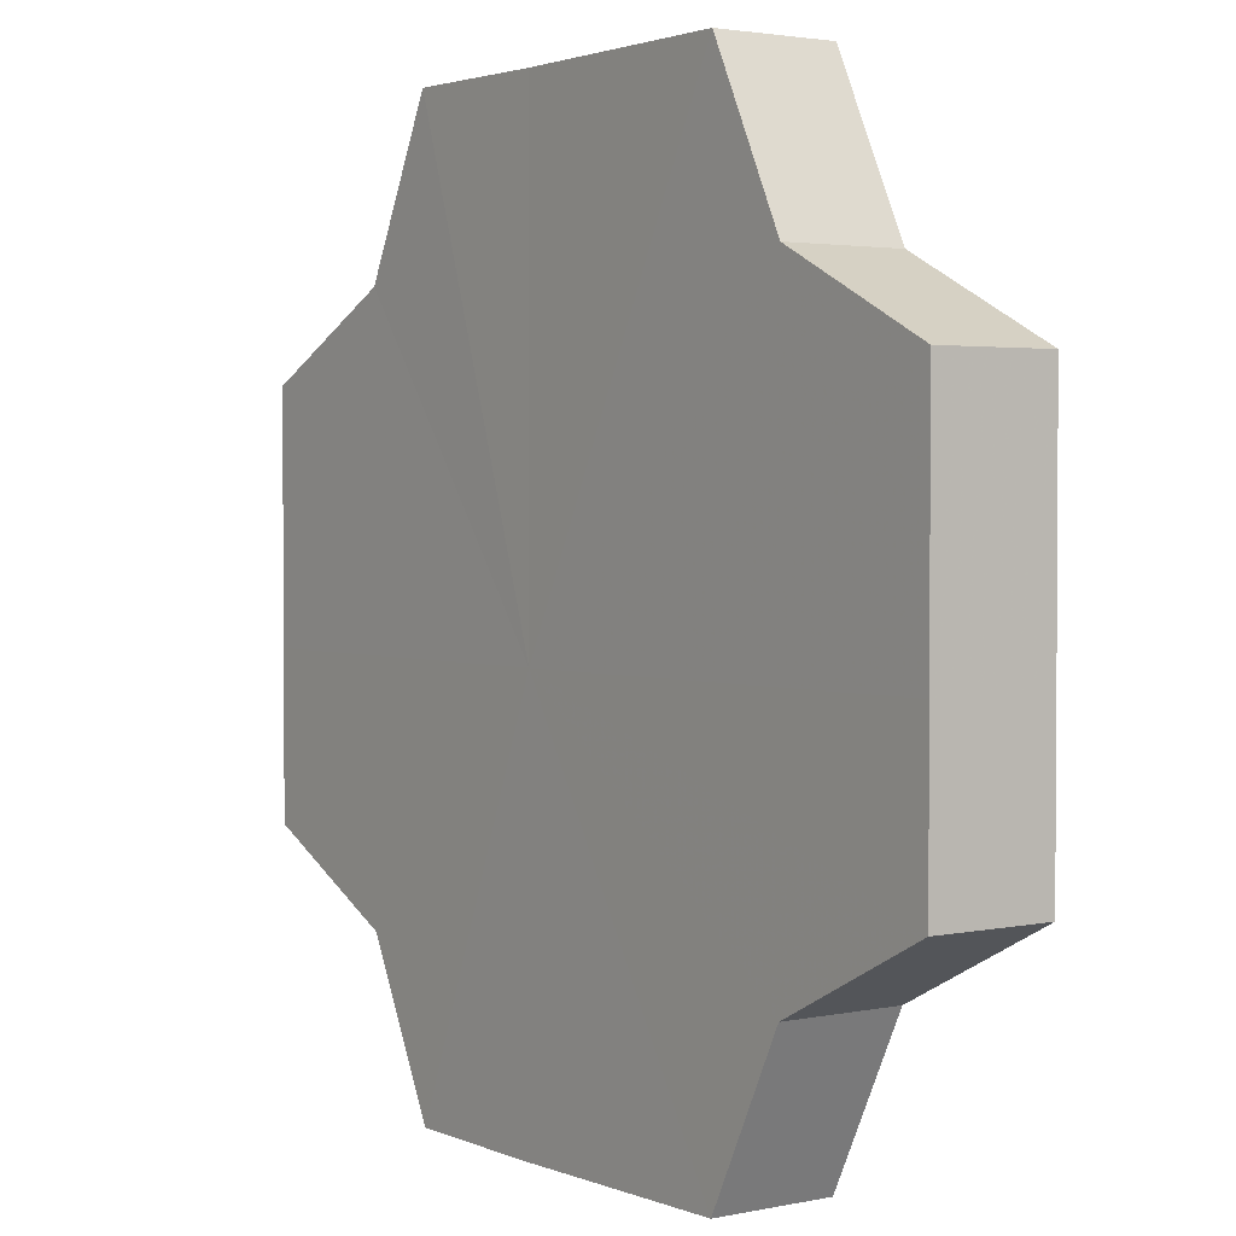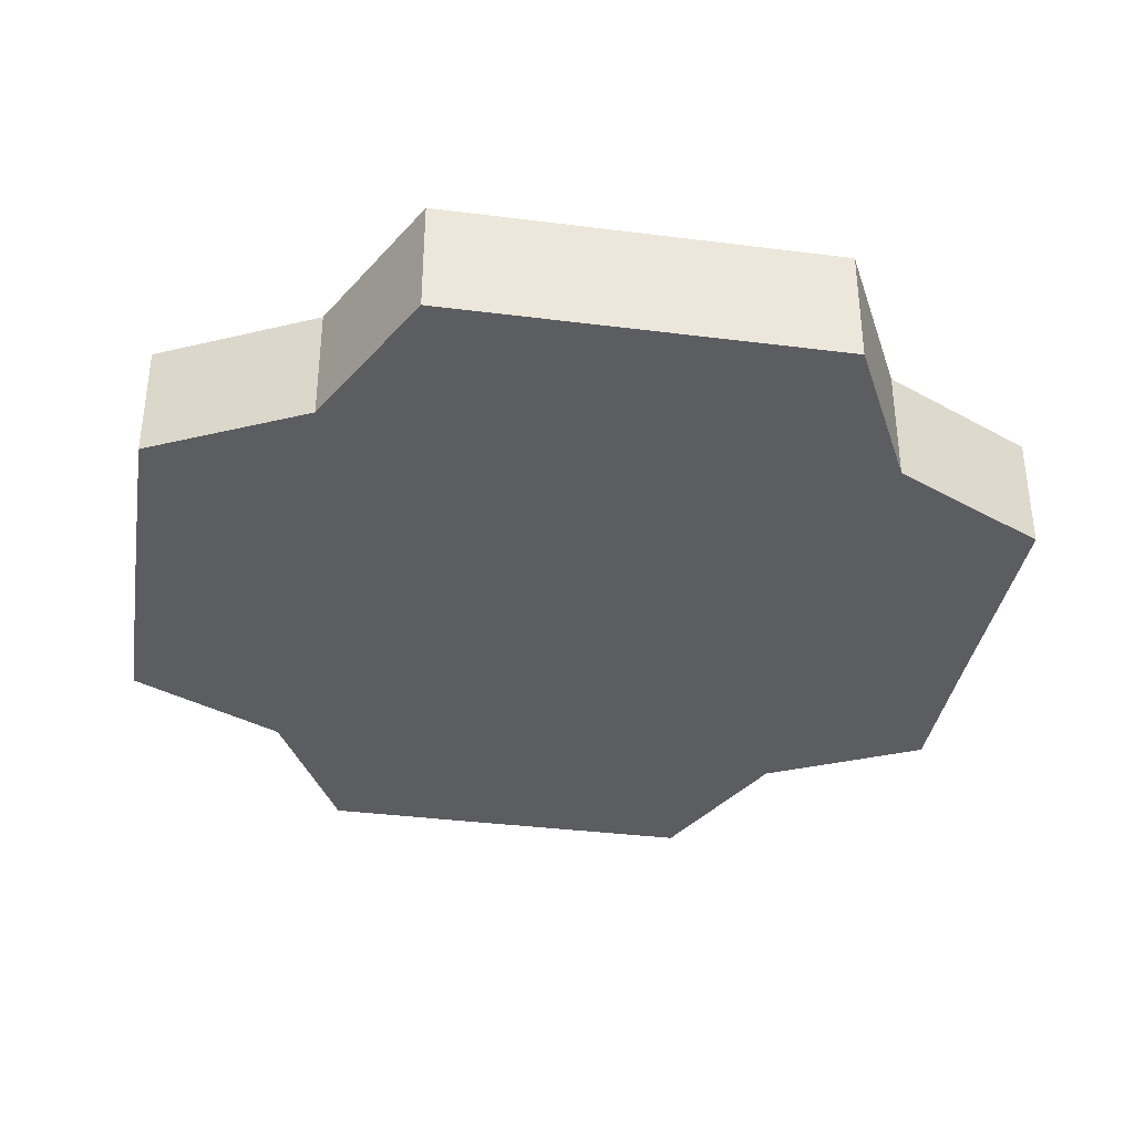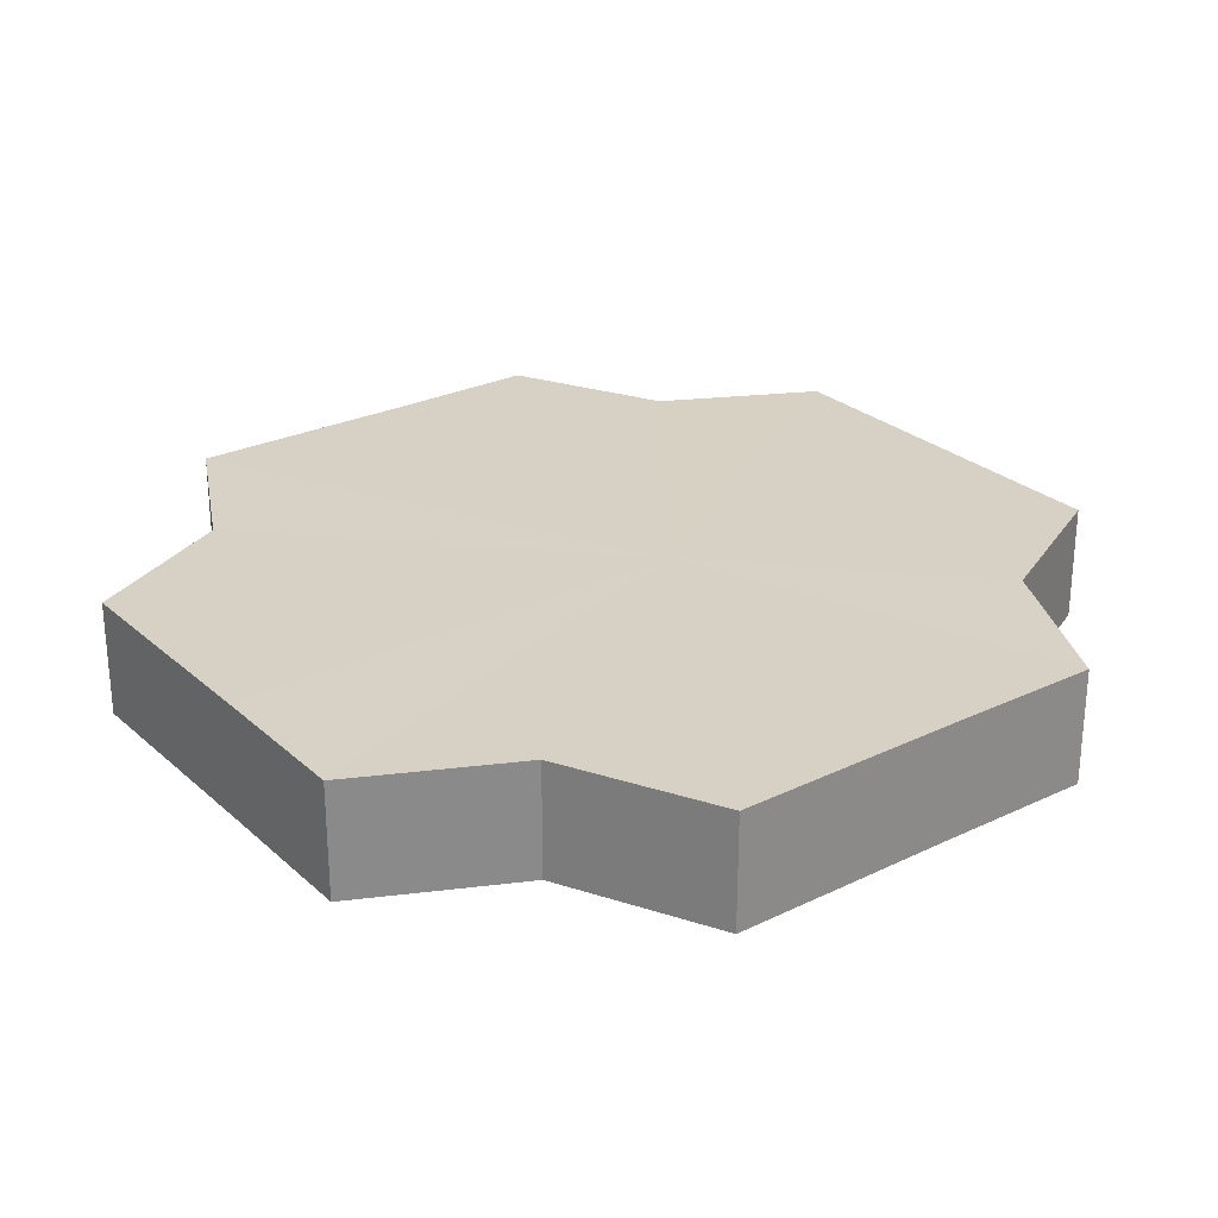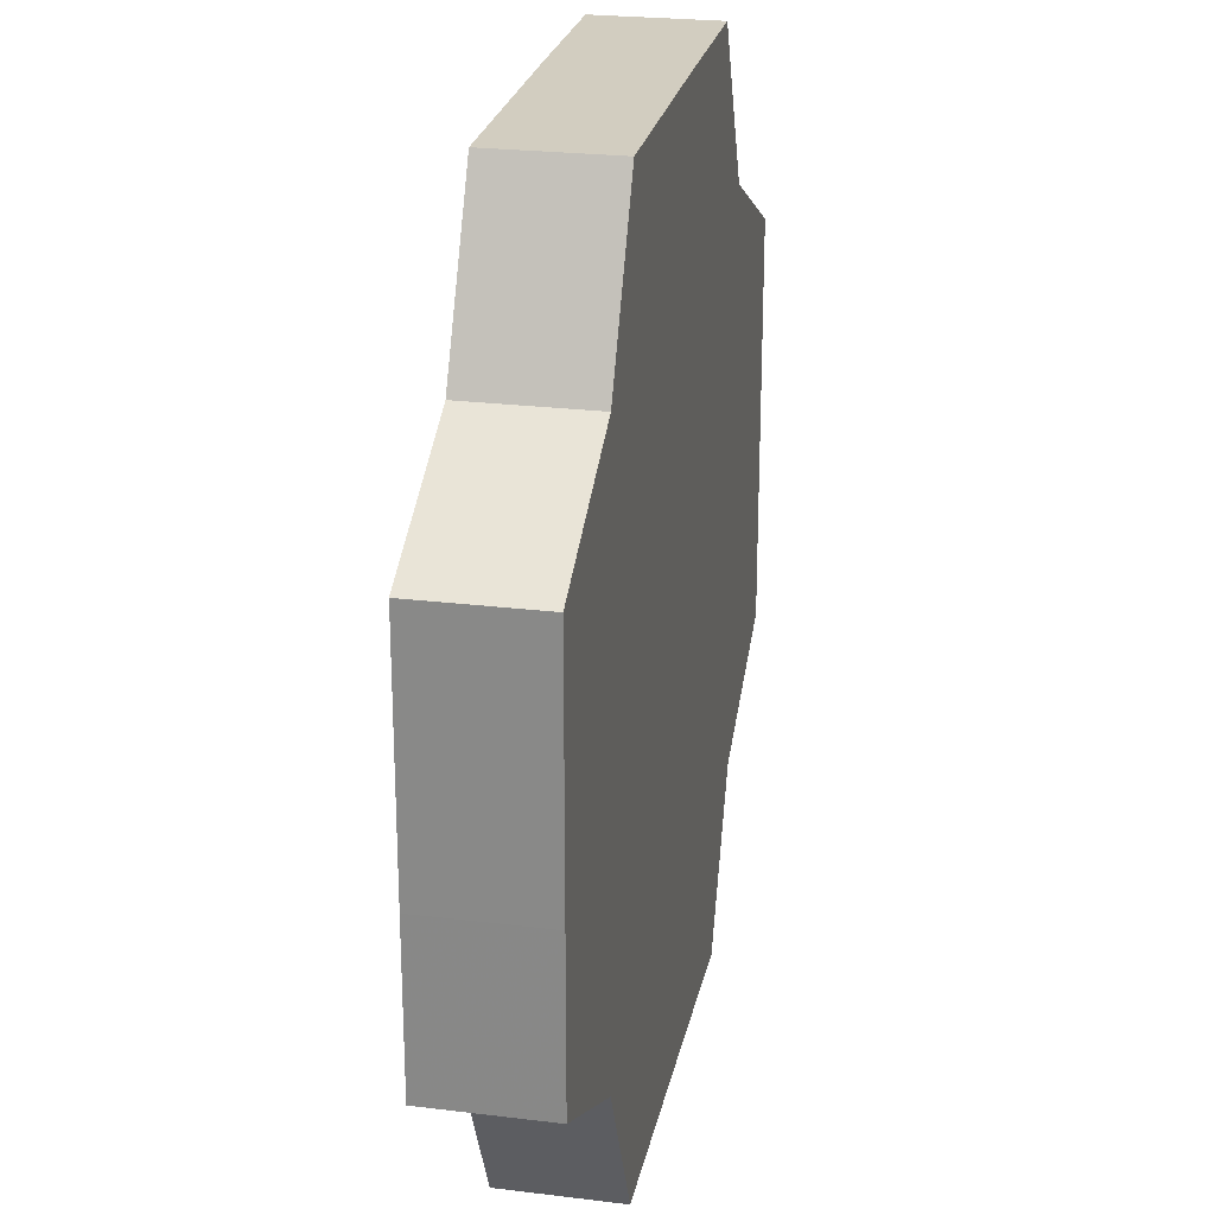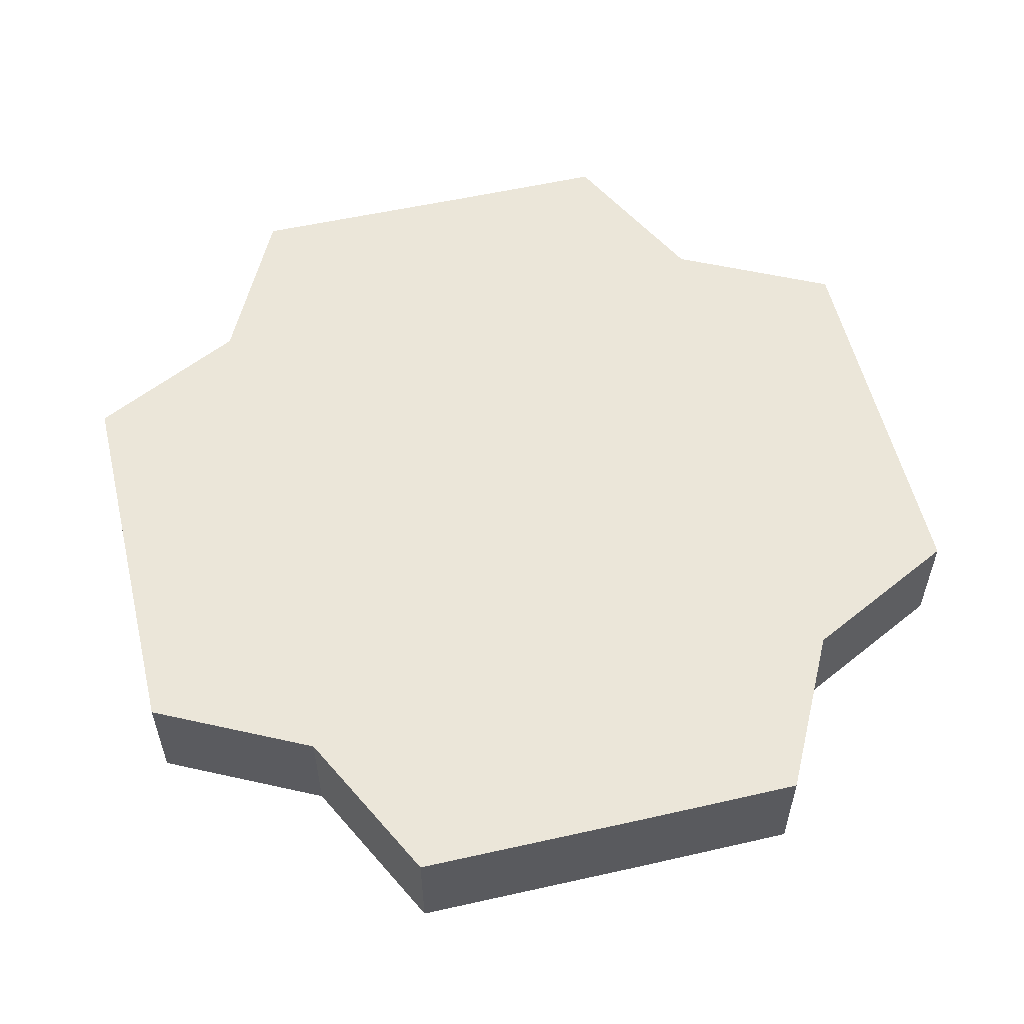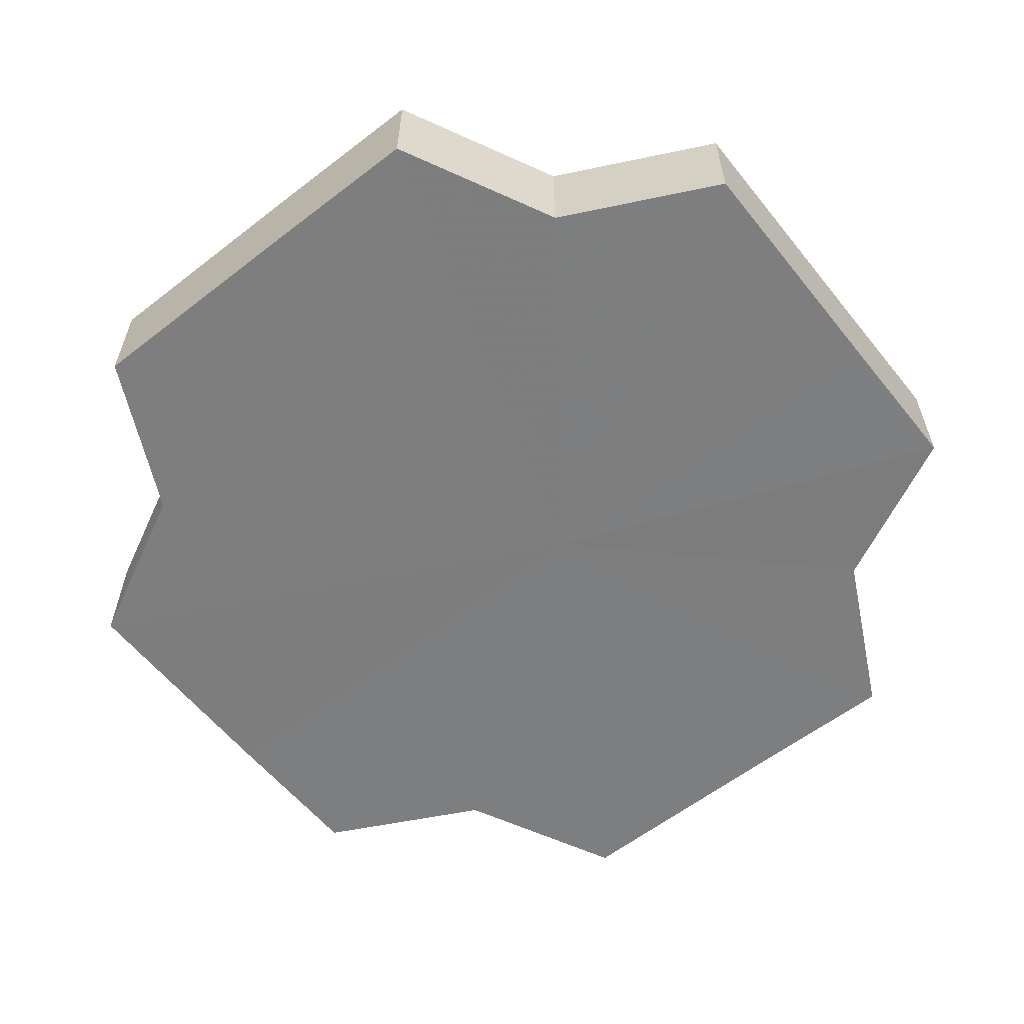
<metadata>
{"format":"obj","ext":"obj","renderer":"f3d","projection":"perspective","resolution":1024,"background":"white","views":[{"elev":2.2,"azim":-125.8,"up":"+Y"},{"elev":-36.3,"azim":170.7,"up":"+Z"},{"elev":26.9,"azim":-36.8,"up":"+Z"},{"elev":24.7,"azim":-78.6,"up":"+Y"},{"elev":55.9,"azim":-103.4,"up":"+Z"},{"elev":-59.3,"azim":-51.5,"up":"+Z"}]}
</metadata>
<code>
o 17555
v 2176 1875 10.65
v 2176 1875 10.65
v 2176 1875 10.66
v 2176 1875 10.65
v 2176 1875 10.66
v 2176 1875 10.65
v 2176 1875 10.66
v 2176 1875 10.65
v 2176 1875 10.66
v 2176 1875 10.65
v 2176 1875 10.66
v 2176 1875 10.65
v 2176 1875 10.66
v 2176 1875 10.65
v 2176 1875 10.66
v 2176 1875 10.65
v 2176 1875 10.66
v 2176 1875 10.65
v 2176 1875 10.66
v 2176 1875 10.65
v 2176 1875 10.66
v 2176 1875 10.65
v 2176 1875 10.66
v 2176 1875 10.65
v 2176 1875 10.66
v 2176 1875 10.65
v 2176 1875 10.66
v 2176 1875 10.65
v 2176 1875 10.66
v 2176 1875 10.65
v 2176 1875 10.66
v 2176 1875 10.66
v 2176 1875 10.66
v 2176 1875 10.65
v 2176 1875 10.66
v 2176 1875 10.65
v 2176 1875 10.66
v 2176 1875 10.66
v 2176 1875 10.65
v 2176 1875 10.66
v 2176 1875 10.65
v 2176 1875 10.65
v 2176 1875 10.66
v 2176 1875 10.66
v 2176 1875 10.65
v 2176 1875 10.66
v 2176 1875 10.65
v 2176 1875 10.65
v 2176 1875 10.66
v 2176 1875 10.66
v 2176 1875 10.65
v 2176 1875 10.66
v 2176 1875 10.65
v 2176 1875 10.65
v 2176 1875 10.66
v 2176 1875 10.66
v 2176 1875 10.65
v 2176 1875 10.66
v 2176 1875 10.65
v 2176 1875 10.65
v 2176 1875 10.66
v 2176 1875 10.66
v 2176 1875 10.65
v 2176 1875 10.65
v 2176 1875 10.65
v 2176 1875 10.65
v 2176 1875 10.65
v 2176 1875 10.65
v 2176 1875 10.65
v 2176 1875 10.65
v 2176 1875 10.65
v 2176 1875 10.65
v 2176 1875 10.65
v 2176 1875 10.65
v 2176 1875 10.65
v 2176 1875 10.65
v 2176 1875 10.65
v 2176 1875 10.65
v 2176 1875 10.65
v 2176 1875 10.65
v 2176 1875 10.65
v 2176 1875 10.66
v 2176 1875 10.66
v 2176 1875 10.66
v 2176 1875 10.66
v 2176 1875 10.66
v 2176 1875 10.66
v 2176 1875 10.66
v 2176 1875 10.66
v 2176 1875 10.66
v 2176 1875 10.66
v 2176 1875 10.66
v 2176 1875 10.66
v 2176 1875 10.66
v 2176 1875 10.66
v 2176 1875 10.66
v 2176 1875 10.66
v 2176 1875 10.66
f 1 2 3
f 2 4 5
f 6 1 7
f 4 8 9
f 10 6 11
f 8 12 13
f 14 10 15
f 12 16 17
f 18 14 19
f 16 20 21
f 22 18 23
f 20 24 25
f 26 22 27
f 24 28 29
f 30 26 31
f 28 30 32
f 33 34 35
f 35 36 37
f 38 39 33
f 40 41 38
f 37 42 43
f 44 45 40
f 46 47 44
f 43 48 49
f 50 51 46
f 52 53 50
f 49 54 55
f 56 57 52
f 58 59 56
f 55 60 61
f 62 63 58
f 61 64 62
f 65 66 67
f 65 68 66
f 65 67 69
f 65 70 68
f 65 69 71
f 65 72 70
f 65 71 73
f 65 74 72
f 65 73 75
f 65 76 74
f 65 75 77
f 65 78 76
f 65 77 79
f 65 80 78
f 65 79 81
f 65 81 80
f 82 83 84
f 82 85 83
f 82 84 86
f 82 87 85
f 82 86 88
f 82 89 87
f 82 88 90
f 82 91 89
f 82 90 92
f 82 93 91
f 82 92 94
f 82 95 93
f 82 94 96
f 82 97 95
f 82 96 98
f 82 98 97

</code>
